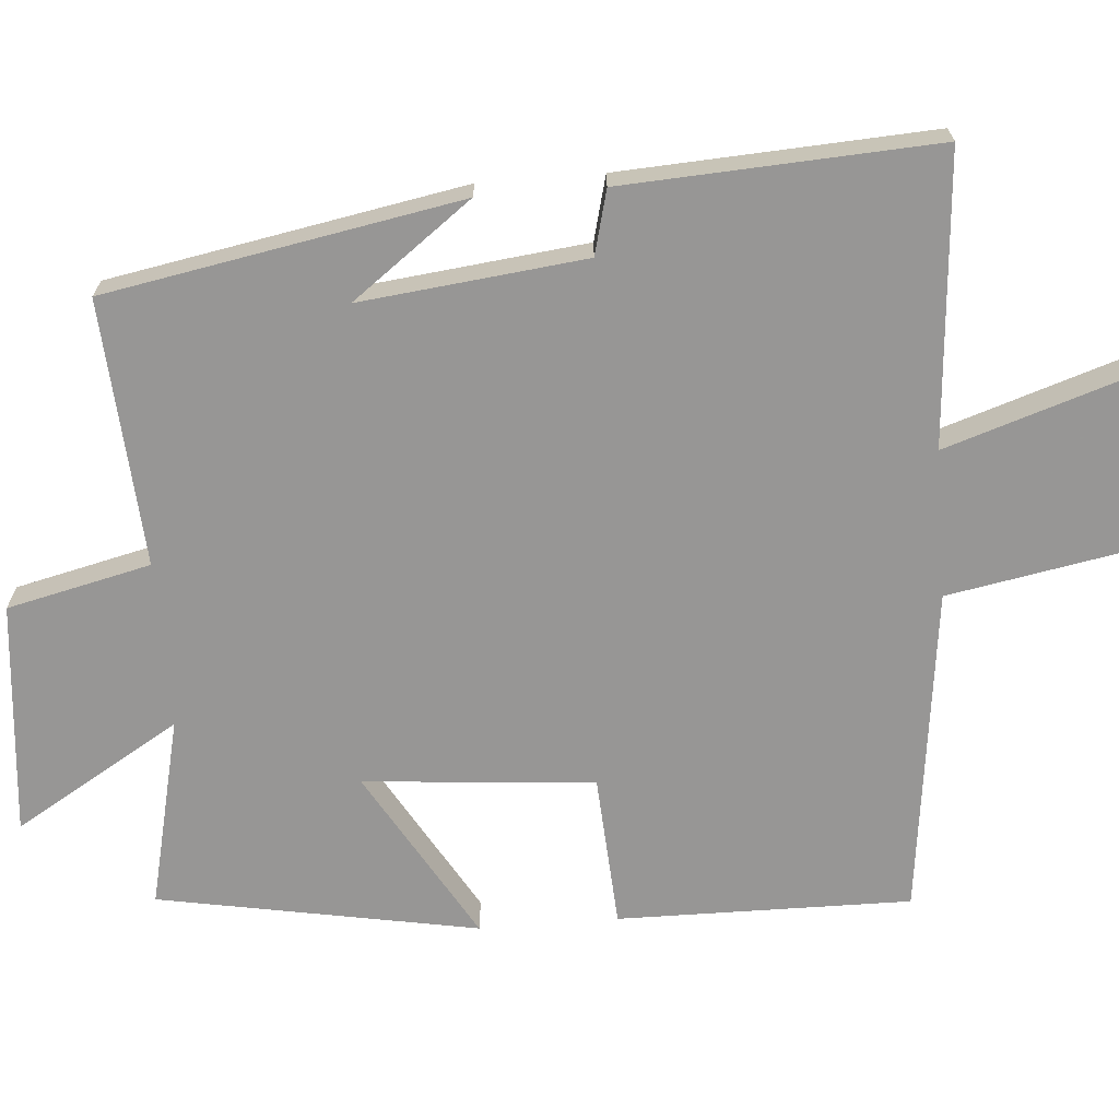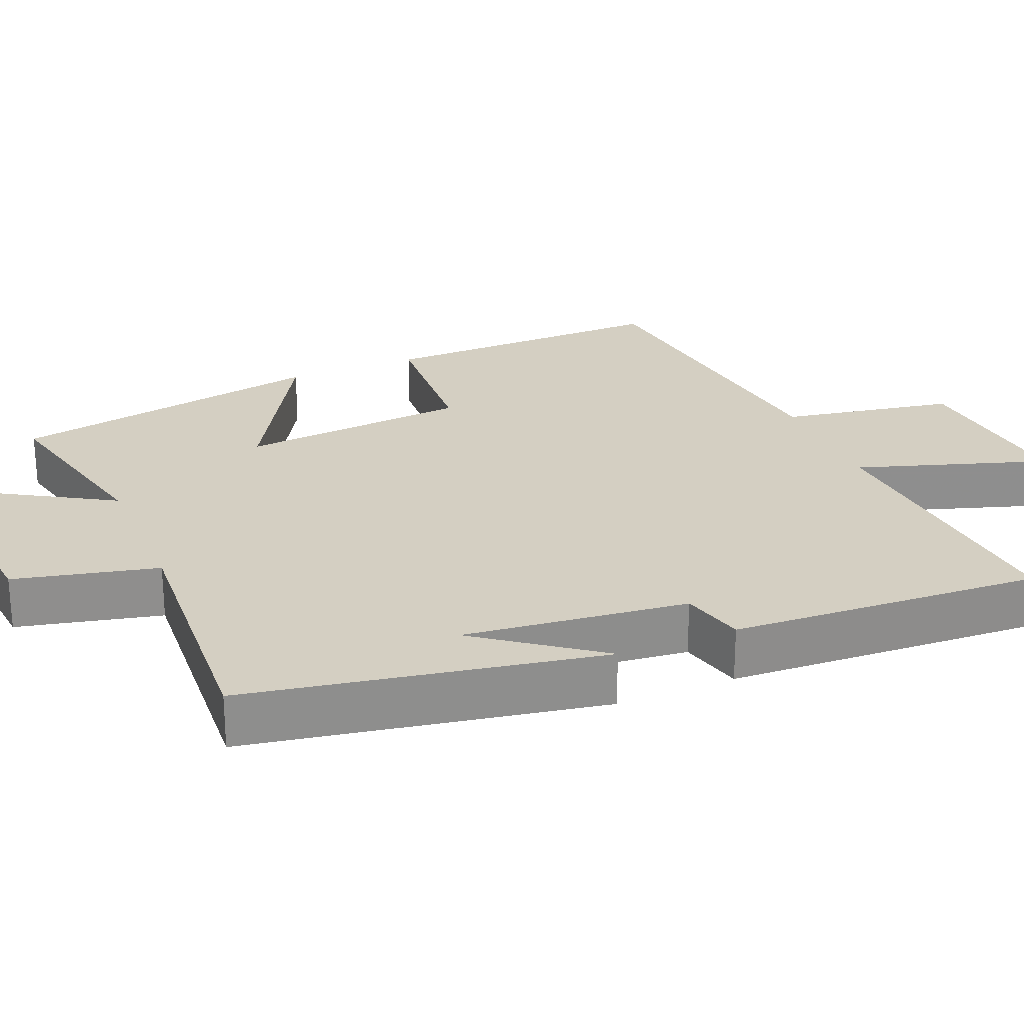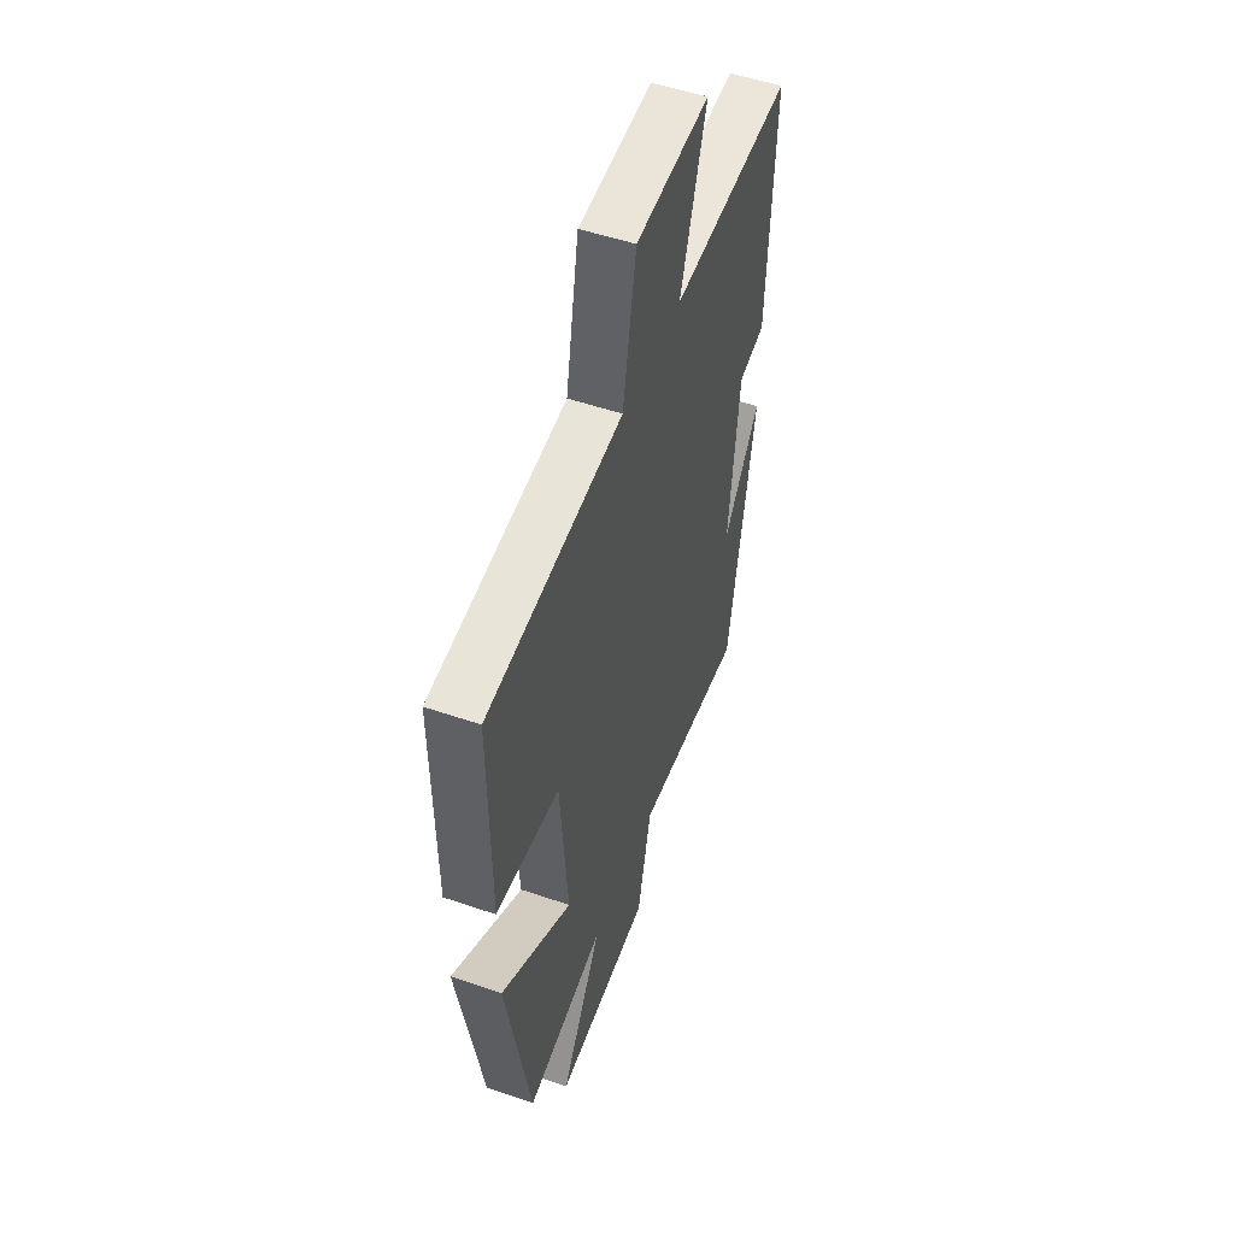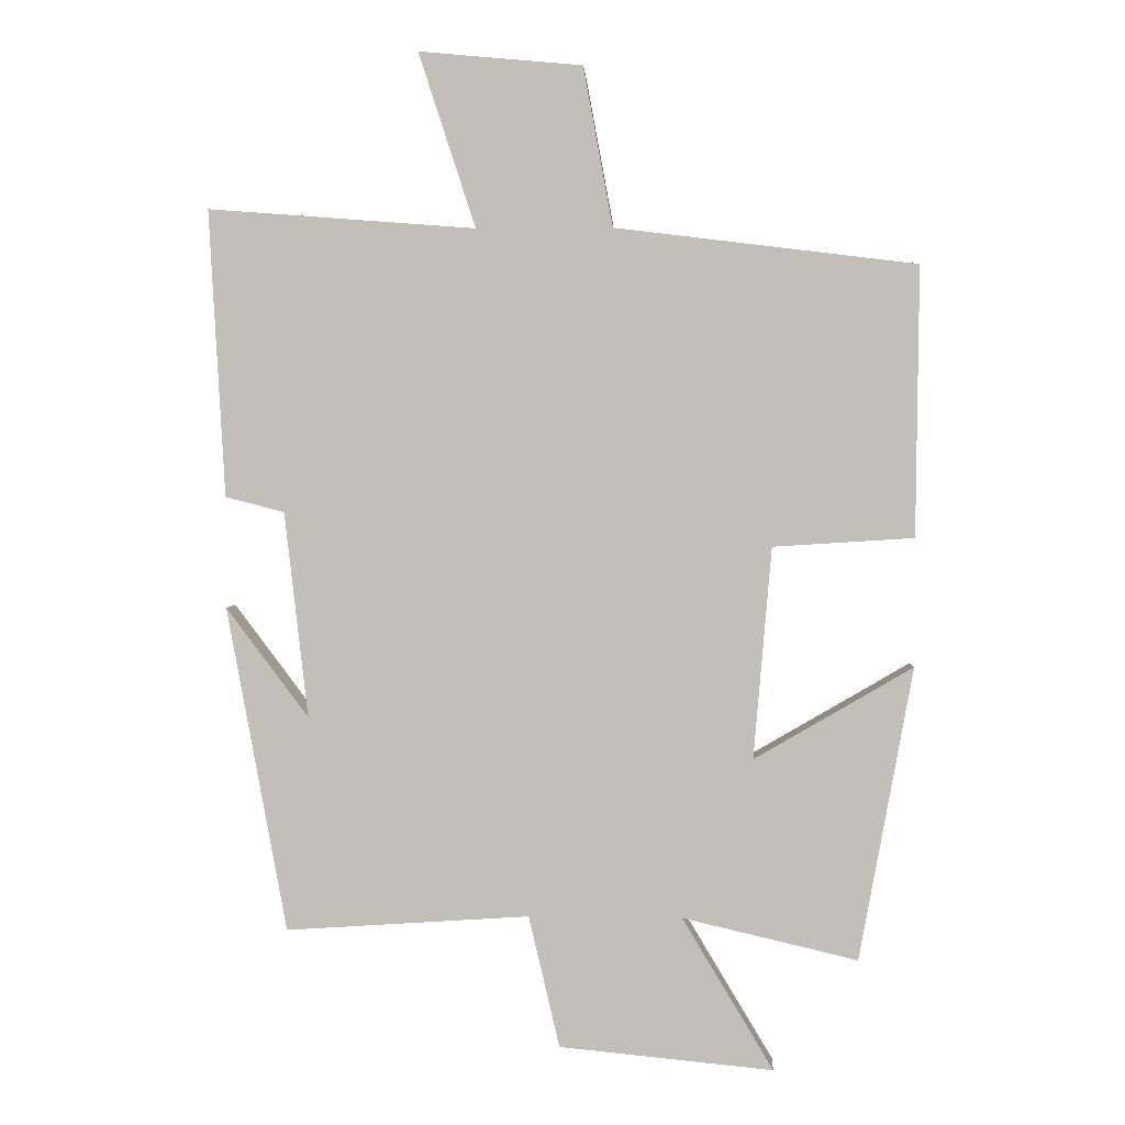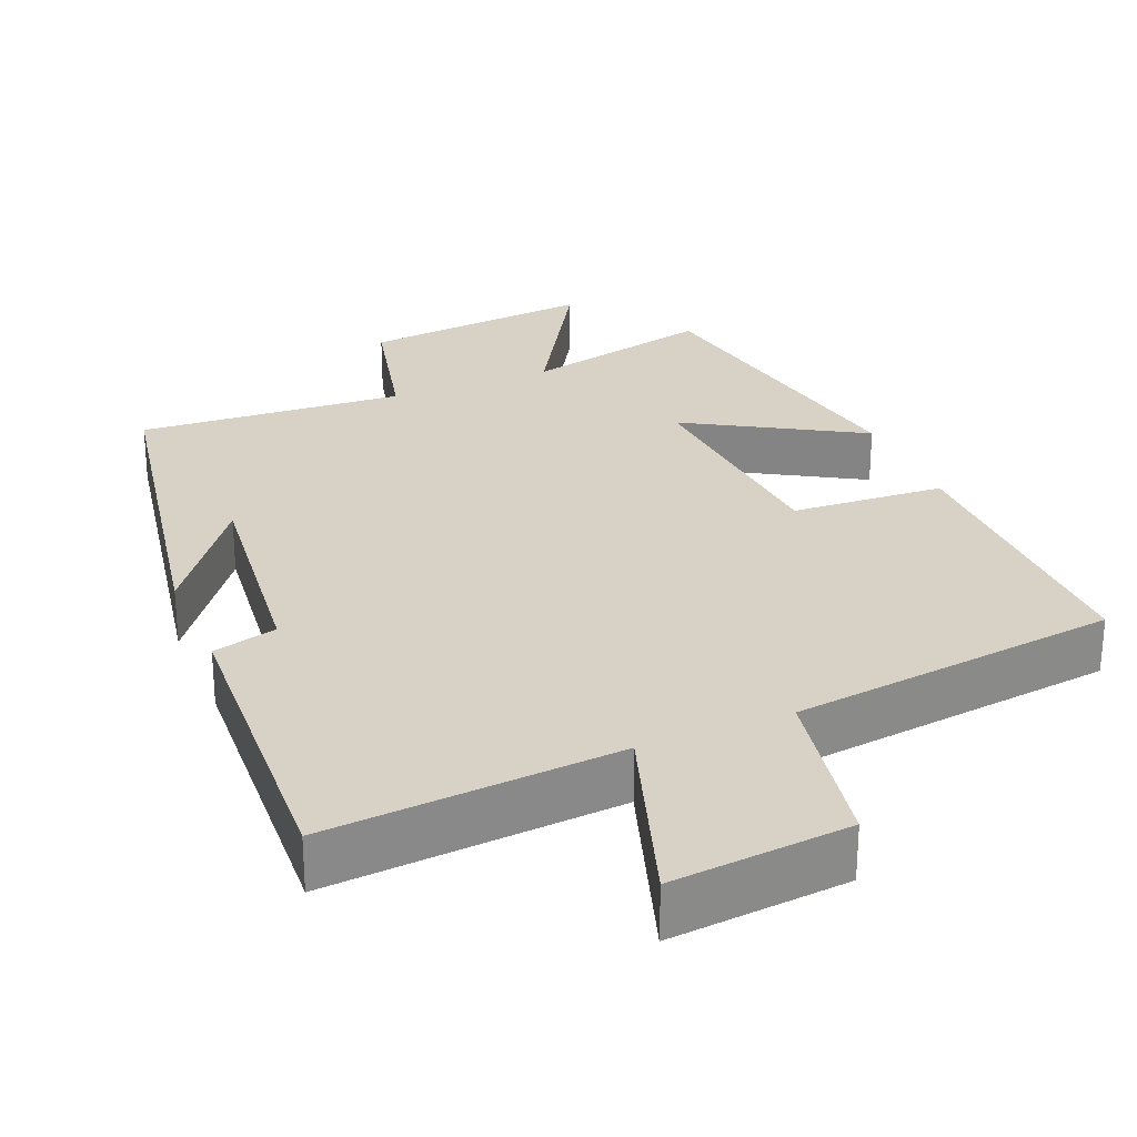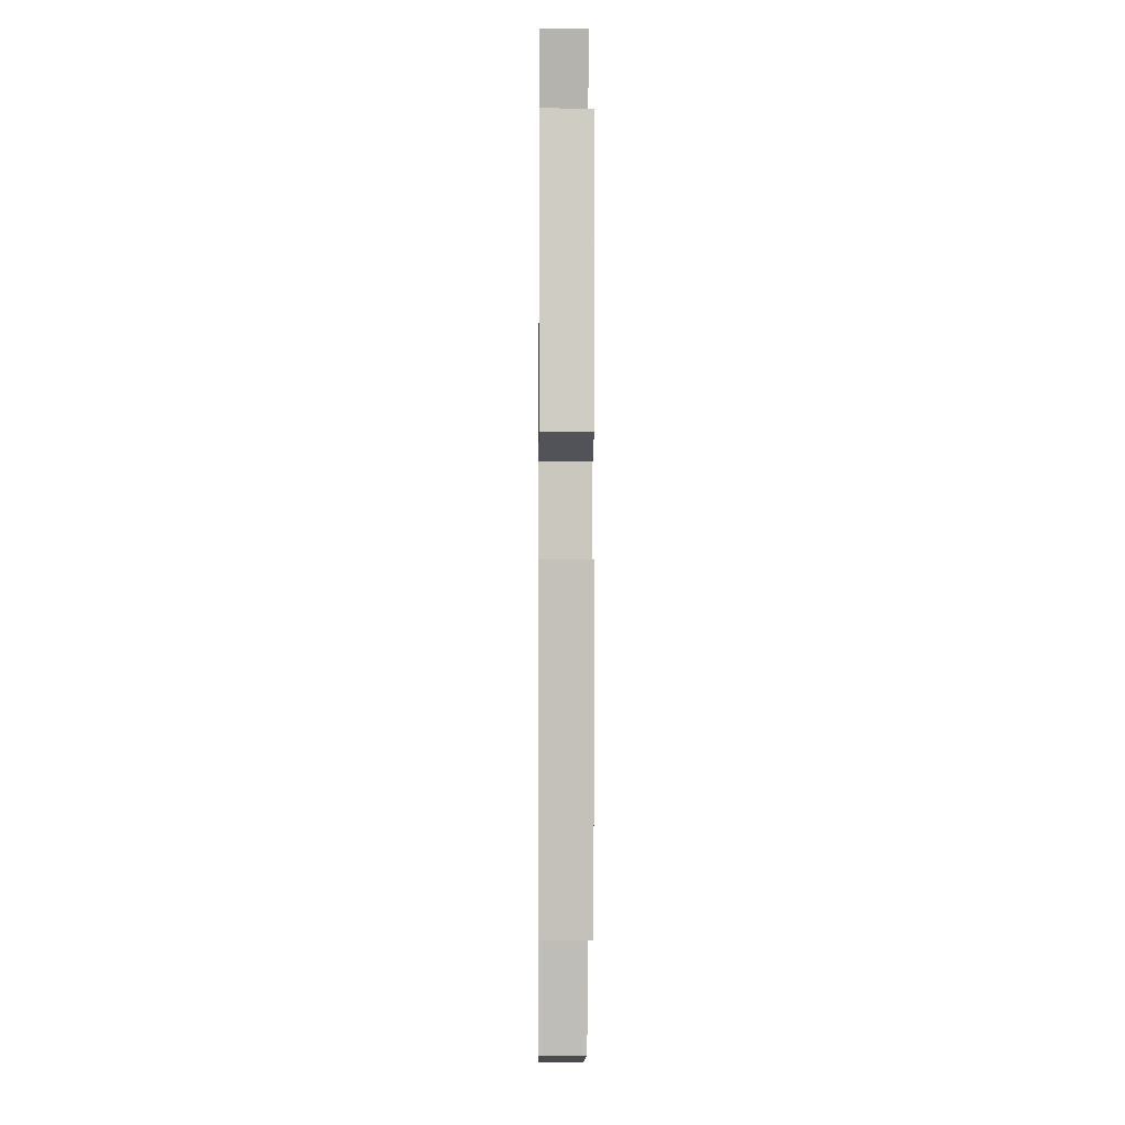
<metadata>
{"format":"obj","ext":"obj","renderer":"f3d","projection":"perspective","resolution":1024,"background":"white","views":[{"elev":-68.0,"azim":-85.5,"up":"+Y"},{"elev":25.4,"azim":-112.8,"up":"+Y"},{"elev":51.4,"azim":110.5,"up":"+Z"},{"elev":2.6,"azim":3.2,"up":"+Z"},{"elev":27.4,"azim":-22.6,"up":"+Y"},{"elev":-8.2,"azim":-90.6,"up":"+Z"}]}
</metadata>
<code>
v 0.504 0.07 0.446
v 0.5 0.07 0.054
v 0.295 0.07 0.041
v 0.269 0.07 -0.267
v 0.5 0.07 -0.132
v 0.422 0.07 -0.559
v 0.167 0.07 -0.5
v 0.3 0.07 -0.722
v -0.012 0.07 -0.692
v -0.057 0.07 -0.5
v -0.413 0.07 -0.524
v -0.5 0.07 -0.05
v -0.38 0.07 -0.21
v -0.414 0.07 0.09
v -0.5 0.07 0.112
v -0.523 0.07 0.53
v -0.133 0.07 0.5
v -0.216 0.07 0.754
v 0.022 0.07 0.732
v 0.065 0.07 0.5
v 0.504 0 0.446
v 0.5 0 0.054
v 0.295 0 0.041
v 0.269 0 -0.267
v 0.5 0 -0.132
v 0.422 0 -0.559
v 0.167 0 -0.5
v 0.3 0 -0.722
v -0.012 0 -0.692
v -0.057 0 -0.5
v -0.413 0 -0.524
v -0.5 0 -0.05
v -0.38 0 -0.21
v -0.414 0 0.09
v -0.5 0 0.112
v -0.523 0 0.53
v -0.133 0 0.5
v -0.216 0 0.754
v 0.022 0 0.732
v 0.065 0 0.5
f 17 18 19 20
f 1 2 3
f 20 1 3
f 17 20 3
f 16 17 3
f 15 16 3
f 14 15 3
f 13 14 3 4
f 11 12 13
f 10 11 13 4
f 7 8 9 10
f 7 10 4 5
f 5 6 7
f 40 39 38 37
f 23 22 21
f 23 21 40
f 23 40 37
f 23 37 36
f 23 36 35
f 23 35 34
f 24 23 34 33
f 33 32 31
f 24 33 31 30
f 30 29 28 27
f 25 24 30 27
f 27 26 25
f 1 21 22 2
f 2 22 23 3
f 3 23 24 4
f 4 24 25 5
f 5 25 26 6
f 6 26 27 7
f 7 27 28 8
f 8 28 29 9
f 9 29 30 10
f 10 30 31 11
f 11 31 32 12
f 12 32 33 13
f 13 33 34 14
f 14 34 35 15
f 15 35 36 16
f 16 36 37 17
f 17 37 38 18
f 18 38 39 19
f 19 39 40 20
f 20 40 21 1

</code>
